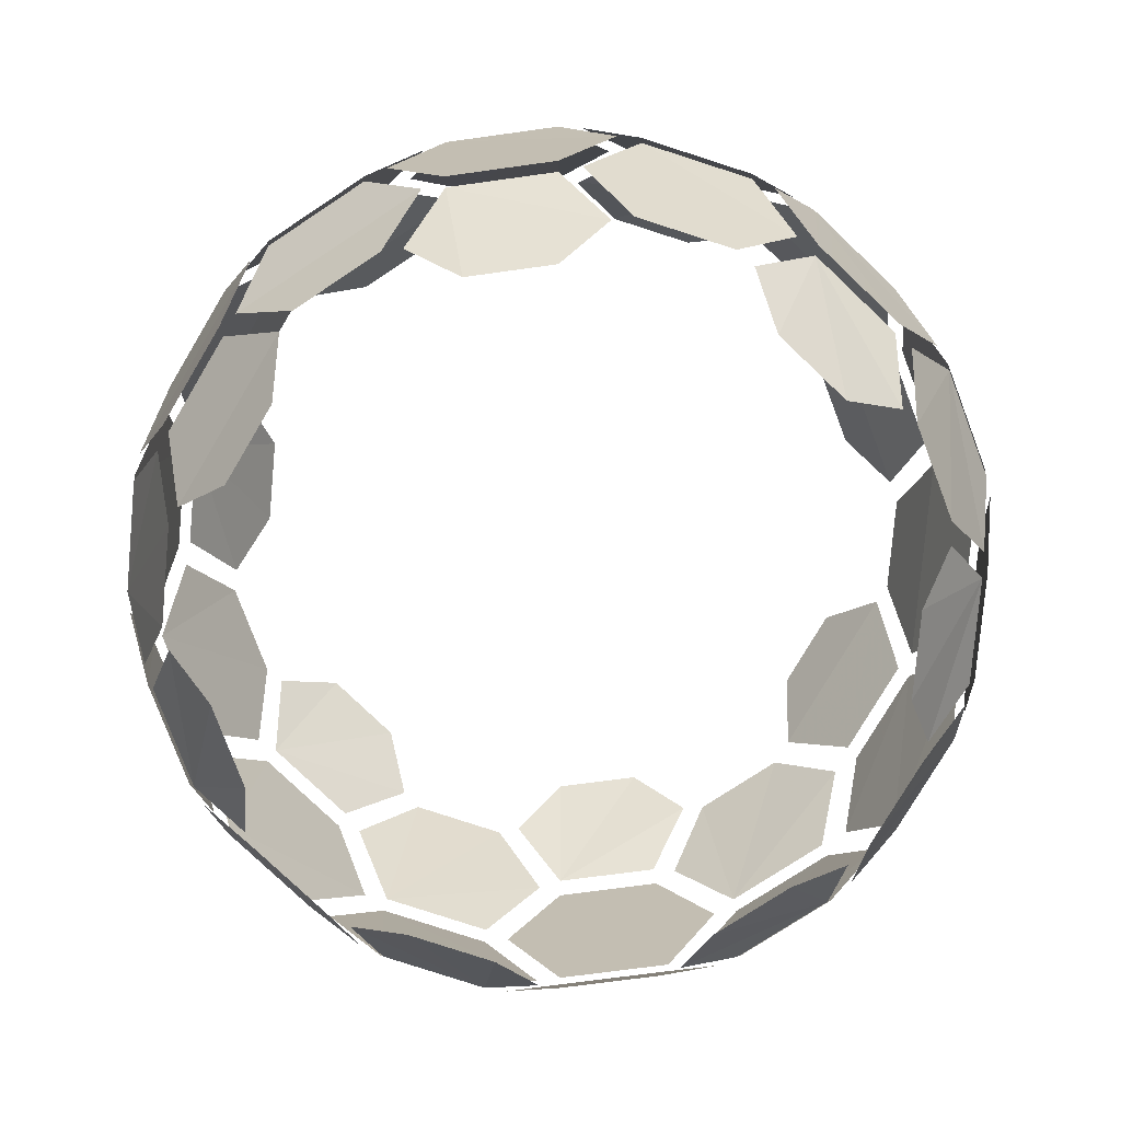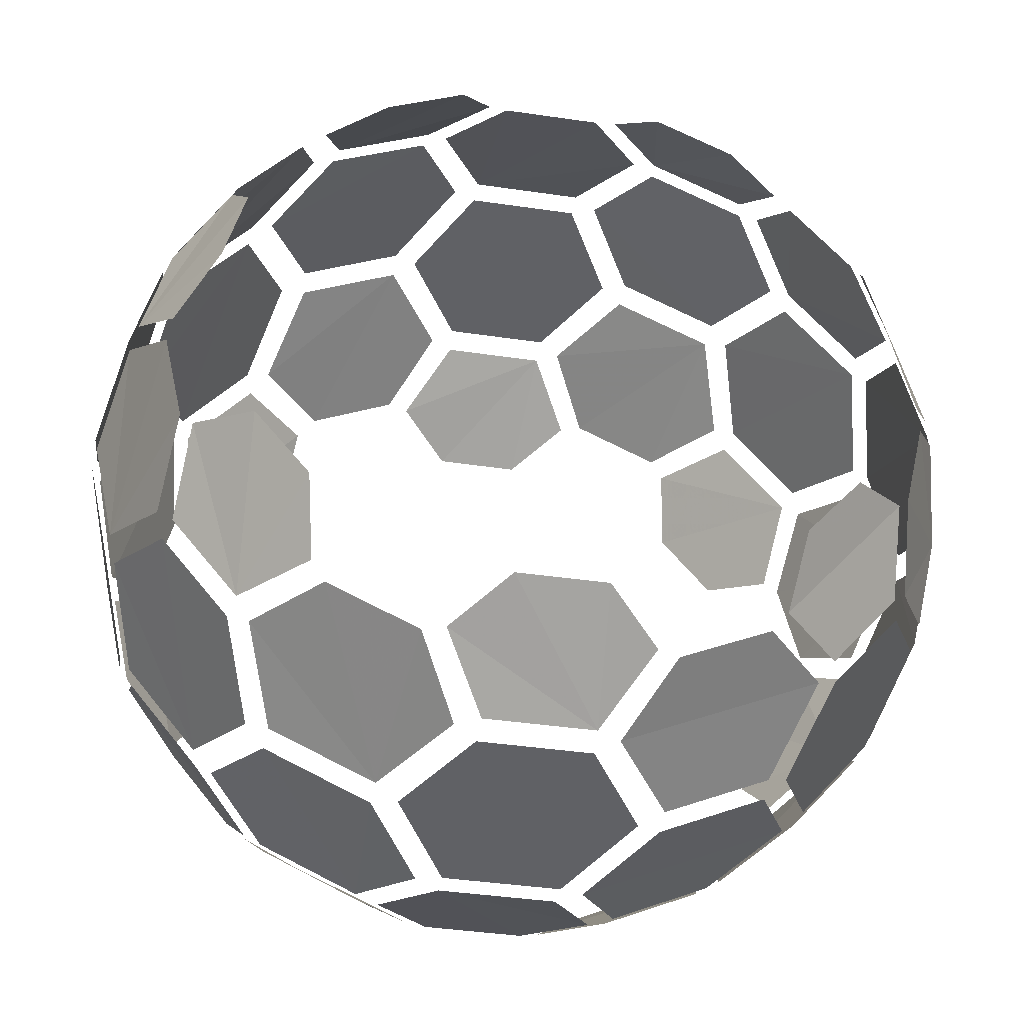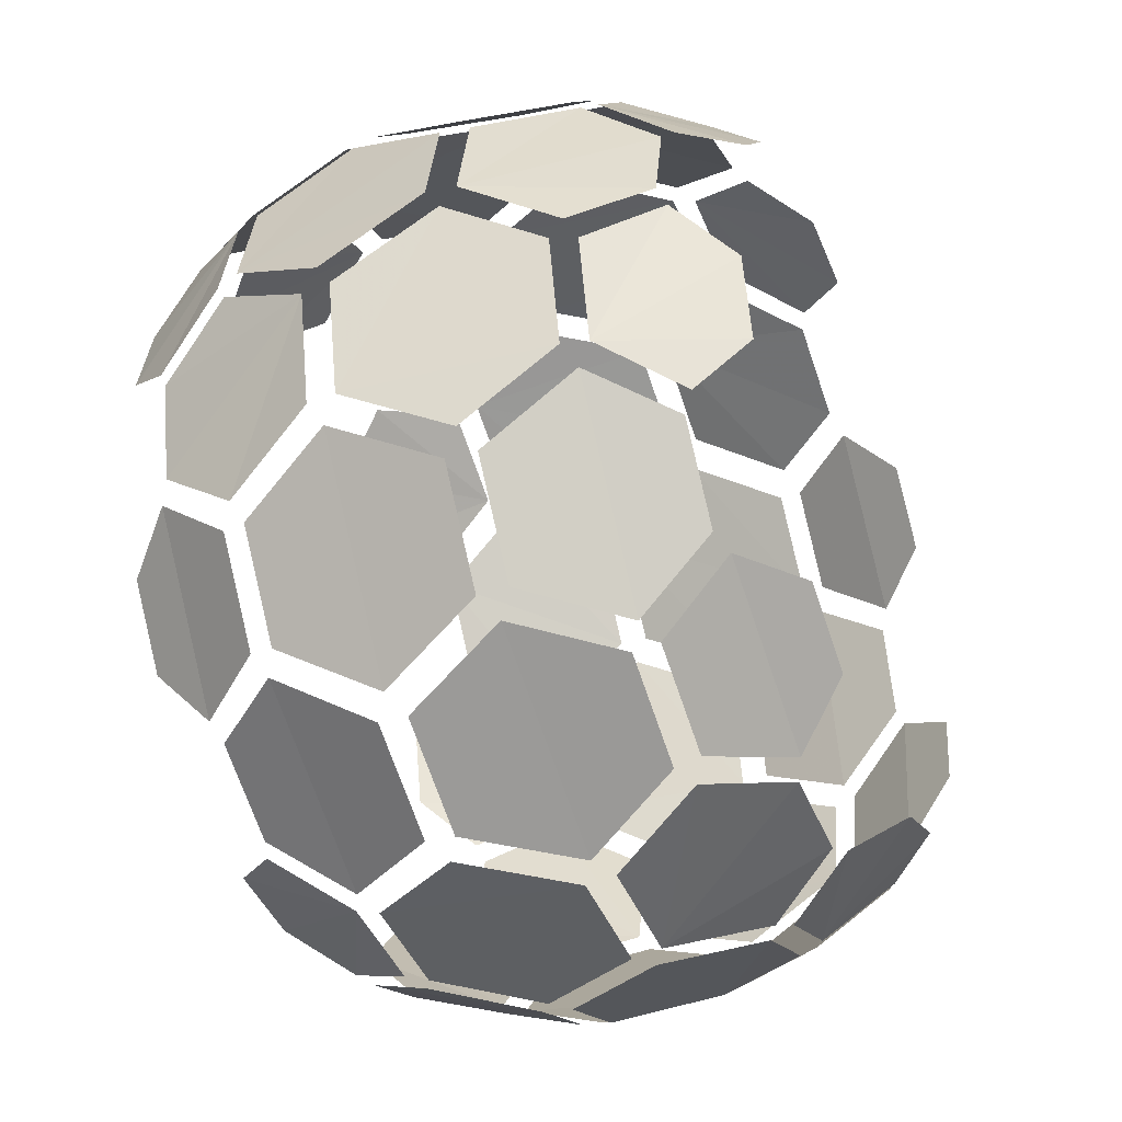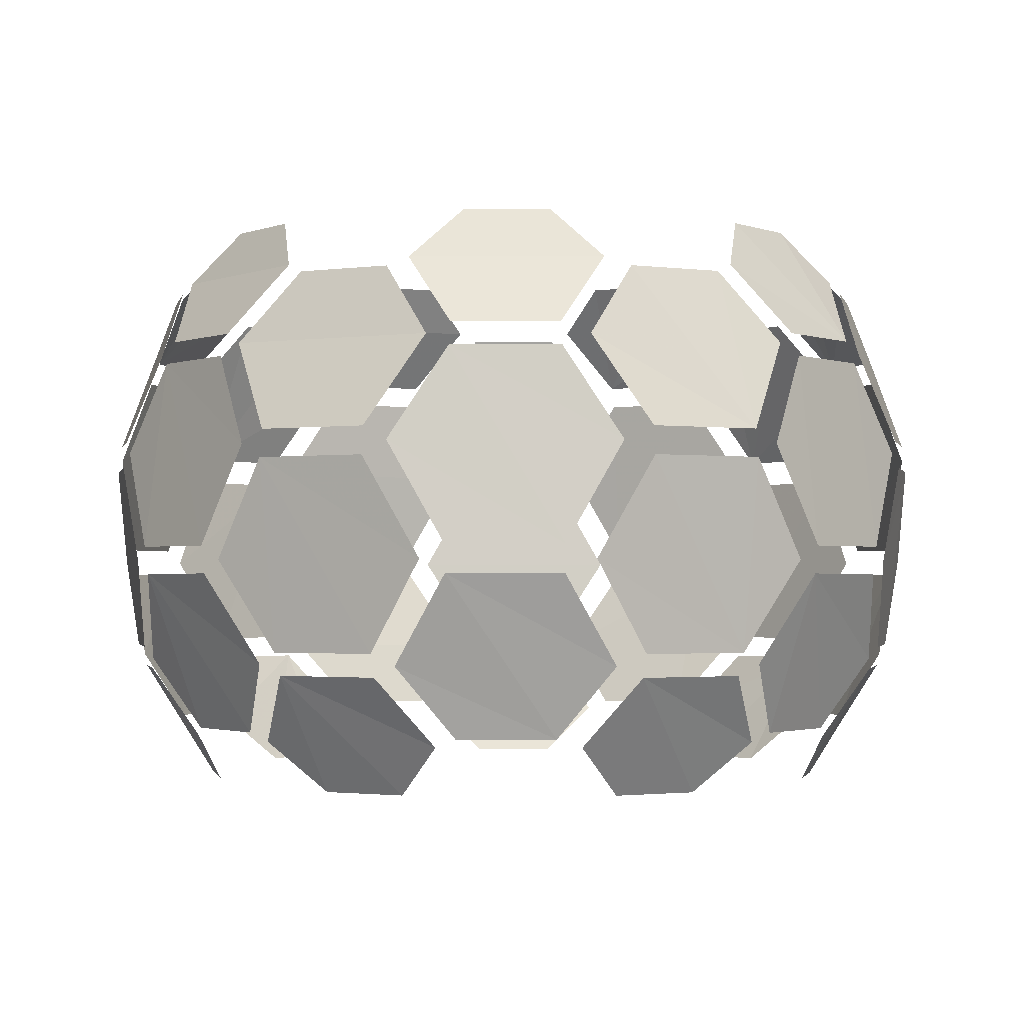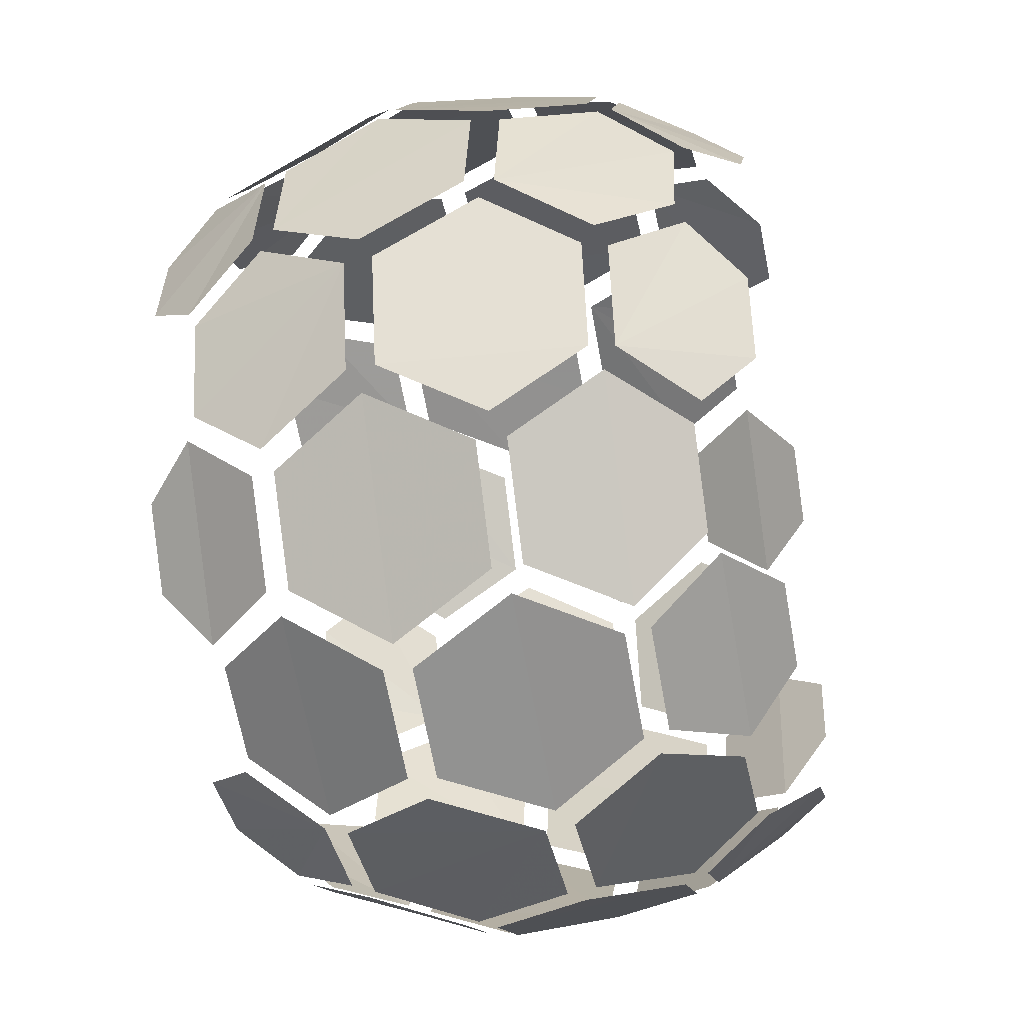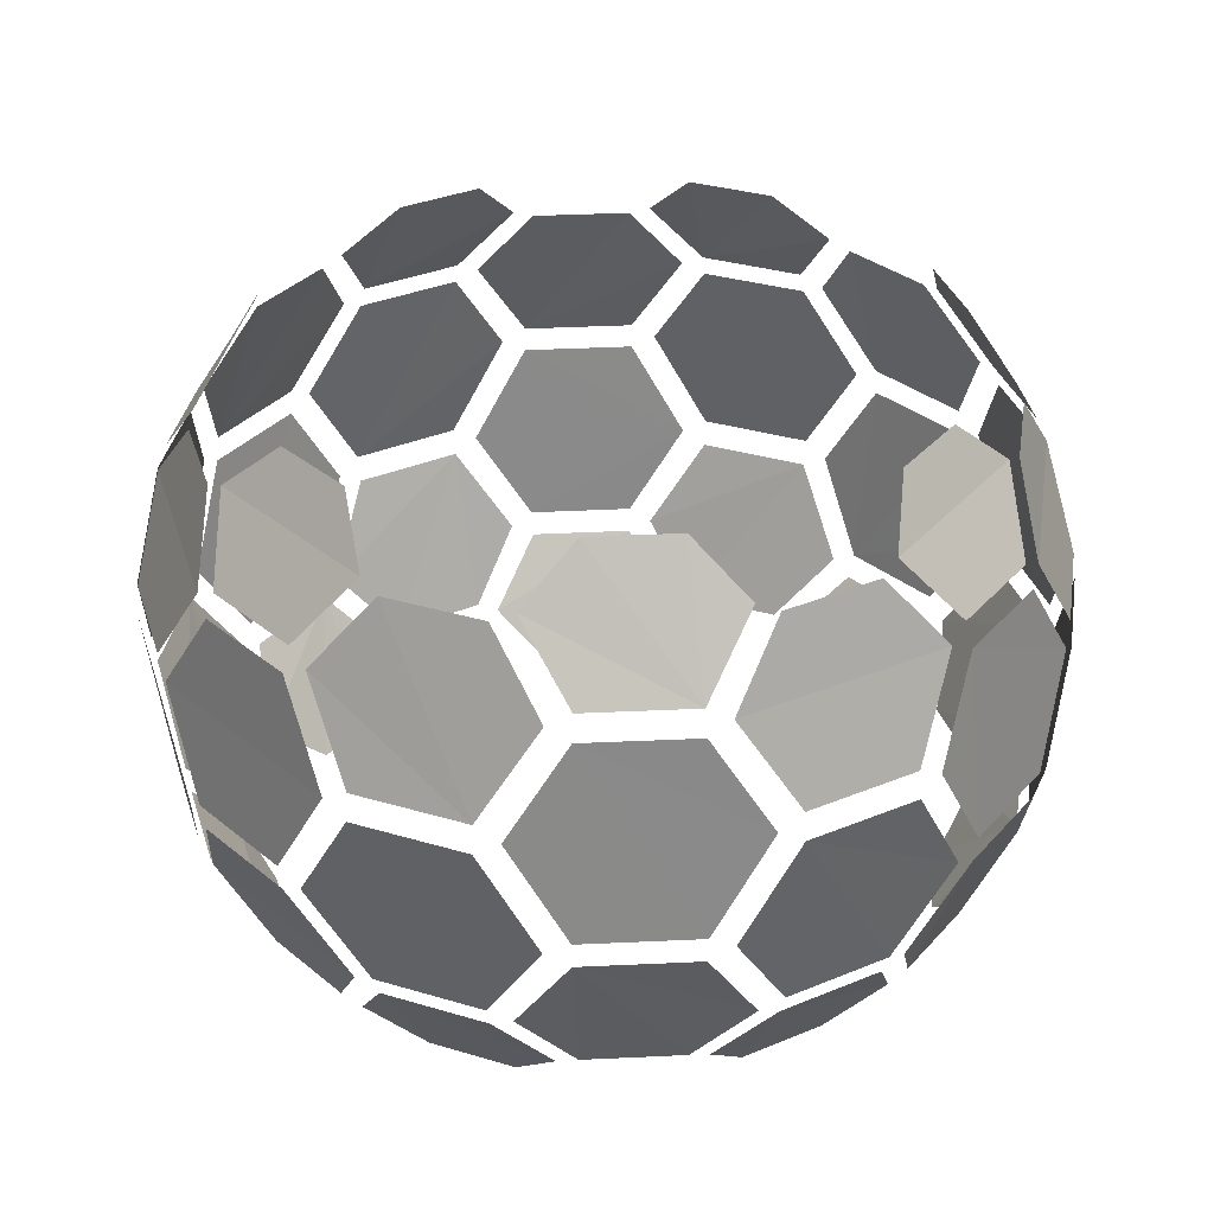
<metadata>
{"format":"obj","ext":"obj","renderer":"f3d","projection":"perspective","resolution":1024,"background":"white","views":[{"elev":-77.9,"azim":8.2,"up":"+Z"},{"elev":-41.4,"azim":170.6,"up":"+Y"},{"elev":-43.4,"azim":-69.0,"up":"+Y"},{"elev":-1.7,"azim":129.5,"up":"+Z"},{"elev":-39.9,"azim":-78.6,"up":"+Y"},{"elev":33.9,"azim":22.4,"up":"+Z"}]}
</metadata>
<code>
g Object07
v 47.35 17.48 72.15
v 50.32 4.647 72.15
v 55.27 -2.109 62.56
v 58.29 5.417 50.57
v 54.86 20.28 50.58
v 48.85 25.72 62.56
v 30.97 32.01 80.11
v 38.24 22.92 80.11
v 45.62 19.8 73.31
v 46.79 28.09 64.09
v 37.89 39.21 64.09
v 29.55 39.89 73.31
v 50.78 -22.11 62.56
v 43.42 -26.1 72.14
v 35.26 -36.43 72.14
v 33.08 -44.52 62.55
v 40.84 -42.17 50.57
v 50.29 -30.2 50.57
v 44.52 -4.235 80.1
v 41.97 -15.59 80.1
v 44.15 -23.3 73.3
v 51.35 -19.03 64.08
v 54.47 -5.135 64.08
v 49.78 1.803 73.31
v 8.049 -58.19 50.57
v 14.67 -53.52 62.55
v 6.951 -50.27 72.14
v -6.21 -50.36 72.14
v -13.88 -53.72 62.55
v -7.198 -58.3 50.57
v 30.22 -45.78 64.08
v 32.7 -37.79 73.3
v 24.7 -37.46 80.1
v 14.25 -42.57 80.1
v 9.594 -49.09 73.3
v 17.43 -52.04 64.08
v -50.43 -22.81 62.56
v -49.83 -30.89 50.57
v -40.21 -42.73 50.57
v -32.42 -44.97 62.56
v -34.71 -36.91 72.15
v -43.01 -26.7 72.15
v -32.13 -38.24 73.3
v -29.54 -46.2 64.08
v -16.66 -52.27 64.08
v -8.869 -49.21 73.3
v -13.61 -42.76 80.1
v -24.14 -37.8 80.1
v -58.32 4.619 50.58
v -55.2 -2.867 62.56
v -50.33 3.958 72.15
v -47.54 16.83 72.16
v -49.15 25.05 62.57
v -55.09 19.53 50.58
v -51.04 -19.74 64.08
v -43.78 -23.91 73.31
v -41.71 -16.17 80.11
v -44.41 -4.845 80.11
v -49.76 1.121 73.31
v -54.35 -5.882 64.09
v -32.66 48.36 50.58
v -36.56 41.24 62.57
v -28.18 41.71 72.16
v -16.39 47.57 72.16
v -10.97 53.97 62.57
v -19 55.15 50.58
v -47.13 27.45 64.09
v -45.85 19.17 73.31
v -38.51 22.39 80.11
v -31.36 31.58 80.12
v -30.04 39.48 73.32
v -38.38 38.7 64.09
v 17.53 55.65 50.58
v 9.537 54.25 62.57
v 15.13 48 72.16
v 27.08 42.46 72.16
v 35.46 42.22 62.57
v 31.37 49.23 50.58
v -7.84 53.89 64.09
v -13.5 47.71 73.32
v -6.402 43.99 80.12
v 5.241 44.15 80.12
v 12.23 48.06 73.32
v 6.409 54.08 64.09
v 51.96 27.37 33.52
v 55.31 20.45 46.85
v 58.77 5.463 46.85
v 58.79 -2.23 33.52
v 55.63 5.161 21.26
v 52.36 19.34 21.25
v 34.89 47.15 48.72
v 38.73 40.08 60.99
v 47.82 28.71 60.99
v 53.87 23.42 48.72
v 50.52 30.34 35.39
v 40.91 42.35 35.39
v 54.02 -23.51 33.52
v 50.7 -30.45 46.84
v 41.18 -42.51 46.84
v 35.19 -47.34 33.52
v 38.98 -40.26 21.26
v 48 -28.84 21.26
v 58.78 2.166 48.72
v 55.66 -5.244 60.98
v 52.48 -19.45 60.98
v 52.13 -27.47 48.72
v 55.43 -20.53 35.4
v 58.8 -5.527 35.39
v 15.6 -56.91 33.52
v 8.115 -58.67 46.84
v -7.257 -58.78 46.84
v -14.77 -57.13 33.52
v -6.869 -55.65 21.26
v 7.683 -55.55 21.26
v 38.61 -44.58 48.72
v 30.88 -46.78 60.98
v 17.81 -53.17 60.98
v 11.32 -57.92 48.72
v 18.81 -56.16 35.4
v 32.62 -49.41 35.4
v -34.49 -47.82 33.52
v -40.54 -43.08 46.84
v -50.24 -31.15 46.85
v -53.65 -24.25 33.52
v -47.56 -29.5 21.26
v -38.38 -40.79 21.26
v -10.48 -58.07 48.72
v -17.03 -53.42 60.98
v -30.19 -47.21 60.98
v -37.95 -45.11 48.72
v -31.89 -49.86 35.4
v -17.99 -56.41 35.4
v -55.66 4.399 21.25
v -58.72 -3.036 33.52
v -58.8 4.659 46.85
v -55.54 19.69 46.85
v -52.28 26.67 33.52
v -52.57 18.63 21.25
v -55.1 -21.29 35.39
v -51.7 -28.19 48.72
v -52.16 -20.17 60.98
v -55.55 -6.006 60.99
v -58.76 1.361 48.72
v -58.68 -6.333 35.39
v -50.88 29.65 35.39
v -54.15 22.68 48.72
v -48.17 28.06 60.99
v -39.22 39.55 60.99
v -35.48 46.67 48.73
v -41.44 41.79 35.39
v 16.73 53.1 21.25
v 10.14 57.72 33.51
v 17.67 56.11 46.85
v 31.63 49.63 46.85
v 37.72 44.93 33.52
v 29.94 46.97 21.25
v -8.466 58.2 35.39
v -15.95 56.39 48.73
v -8.012 55.08 60.99
v 6.549 55.27 60.99
v 14.45 56.8 48.72
v 6.917 58.41 35.39
v 44 23.15 8.929
v 51.23 18.92 18.15
v 54.44 5.045 18.16
v 49.79 -1.921 8.934
v 44.49 4.085 2.134
v 41.87 15.43 2.131
v 32.8 44.31 19.67
v 40.58 42 31.66
v 50.11 30.09 31.66
v 50.65 22 19.68
v 43.25 25.95 10.09
v 35.03 36.23 10.08
v 45.75 -19.94 8.938
v 46.97 -28.22 18.16
v 38.14 -39.4 18.16
v 29.81 -40.13 8.941
v 31.18 -32.24 2.141
v 38.39 -23.1 2.139
v 55.26 2.024 19.68
v 58.32 -5.484 31.67
v 54.98 -20.36 31.67
v 49.01 -25.84 19.68
v 47.46 -17.61 10.1
v 50.35 -4.762 10.09
v 13.22 -48.23 8.941
v 7.518 -54.36 18.16
v -6.721 -54.46 18.16
v -12.5 -48.41 8.94
v -5.489 -44.55 2.141
v 6.149 -44.47 2.142
v 36.3 -41.93 19.69
v 32.36 -49.01 31.67
v 18.66 -55.7 31.67
v 10.65 -54.47 19.69
v 16.11 -48.11 10.1
v 27.93 -42.33 10.1
v -29.2 -40.53 8.938
v -37.55 -39.92 18.16
v -46.53 -28.87 18.16
v -45.43 -20.57 8.933
v -38.03 -23.63 2.135
v -30.69 -32.66 2.138
v -9.848 -54.61 19.69
v -17.84 -55.95 31.67
v -31.63 -49.45 31.67
v -35.68 -42.43 19.68
v -27.3 -42.72 10.1
v -15.4 -48.33 10.1
v -51.44 18.22 18.15
v -44.27 22.55 8.925
v -42.03 14.85 2.127
v -44.5 3.476 2.129
v -49.72 -2.603 8.93
v -54.46 4.3 18.15
v -58.2 -6.283 31.66
v -55.24 1.267 19.68
v -50.23 -5.452 10.09
v -47.17 -18.26 10.09
v -48.6 -26.52 19.68
v -54.65 -21.12 31.67
v -17.74 51.49 18.15
v -9.88 48.59 8.922
v -14.49 42.04 2.123
v -24.92 36.85 2.124
v -32.92 37.13 8.923
v -30.5 45.14 18.15
v -41.1 41.45 31.66
v -33.35 43.86 19.67
v -35.47 35.75 10.08
v -43.56 25.35 10.08
v -50.9 21.31 19.67
v -50.47 29.41 31.66
v 29.29 45.96 18.15
v 31.94 38.01 8.926
v 23.94 37.52 2.126
v 13.38 42.42 2.125
v 8.592 48.84 8.923
v 16.37 51.95 18.15
v 6.861 57.93 31.66
v 13.58 53.38 19.67
v 5.925 49.97 10.08
v -7.244 49.79 10.08
v -14.99 52.99 19.67
v -8.396 57.72 31.66
v -11.67 57.42 33.51
v -18.13 52.63 21.25
v -31.17 46.14 21.25
v -38.89 43.88 33.52
v -32.93 48.76 46.85
v -19.15 55.61 46.85
f 1 2 3
f 4 5 6
f 3 4 6
f 1 3 6
f 7 8 9
f 9 10 11
f 9 11 12
f 7 9 12
f 13 14 15
f 13 15 16
f 13 16 17
f 13 17 18
f 19 20 21
f 22 23 24
f 21 22 24
f 19 21 24
f 25 26 27
f 25 27 28
f 25 28 29
f 25 29 30
f 31 32 33
f 31 33 34
f 31 34 35
f 31 35 36
f 37 38 39
f 37 39 40
f 40 41 42
f 37 40 42
f 43 44 45
f 43 45 46
f 46 47 48
f 43 46 48
f 49 50 51
f 49 51 52
f 49 52 53
f 49 53 54
f 55 56 57
f 55 57 58
f 55 58 59
f 55 59 60
f 61 62 63
f 61 63 64
f 61 64 65
f 61 65 66
f 67 68 69
f 67 69 70
f 67 70 71
f 67 71 72
f 73 74 75
f 73 75 76
f 73 76 77
f 73 77 78
f 79 80 81
f 79 81 82
f 79 82 83
f 79 83 84
f 85 86 87
f 87 88 89
f 87 89 90
f 85 87 90
f 91 92 93
f 94 95 96
f 93 94 96
f 91 93 96
f 97 98 99
f 99 100 101
f 99 101 102
f 97 99 102
f 103 104 105
f 105 106 107
f 105 107 108
f 103 105 108
f 109 110 111
f 111 112 113
f 111 113 114
f 109 111 114
f 115 116 117
f 117 118 119
f 117 119 120
f 115 117 120
f 121 122 123
f 121 123 124
f 124 125 126
f 121 124 126
f 127 128 129
f 127 129 130
f 130 131 132
f 127 130 132
f 133 134 135
f 133 135 136
f 133 136 137
f 133 137 138
f 139 140 141
f 139 141 142
f 139 142 143
f 139 143 144
f 145 146 147
f 145 147 148
f 145 148 149
f 145 149 150
f 151 152 153
f 151 153 154
f 151 154 155
f 151 155 156
f 157 158 159
f 160 161 162
f 159 160 162
f 157 159 162
f 163 164 165
f 165 166 167
f 165 167 168
f 163 165 168
f 169 170 171
f 172 173 174
f 171 172 174
f 169 171 174
f 175 176 177
f 177 178 179
f 177 179 180
f 175 177 180
f 181 182 183
f 183 184 185
f 183 185 186
f 181 183 186
f 187 188 189
f 189 190 191
f 189 191 192
f 187 189 192
f 193 194 195
f 195 196 197
f 195 197 198
f 193 195 198
f 199 200 201
f 199 201 202
f 202 203 204
f 199 202 204
f 205 206 207
f 205 207 208
f 208 209 210
f 205 208 210
f 211 212 213
f 211 213 214
f 211 214 215
f 211 215 216
f 217 218 219
f 217 219 220
f 217 220 221
f 217 221 222
f 223 224 225
f 223 225 226
f 223 226 227
f 223 227 228
f 229 230 231
f 229 231 232
f 229 232 233
f 229 233 234
f 235 236 237
f 235 237 238
f 235 238 239
f 235 239 240
f 241 242 243
f 241 243 244
f 241 244 245
f 241 245 246
f 247 248 249
f 249 250 251
f 247 249 251
f 252 247 251

</code>
